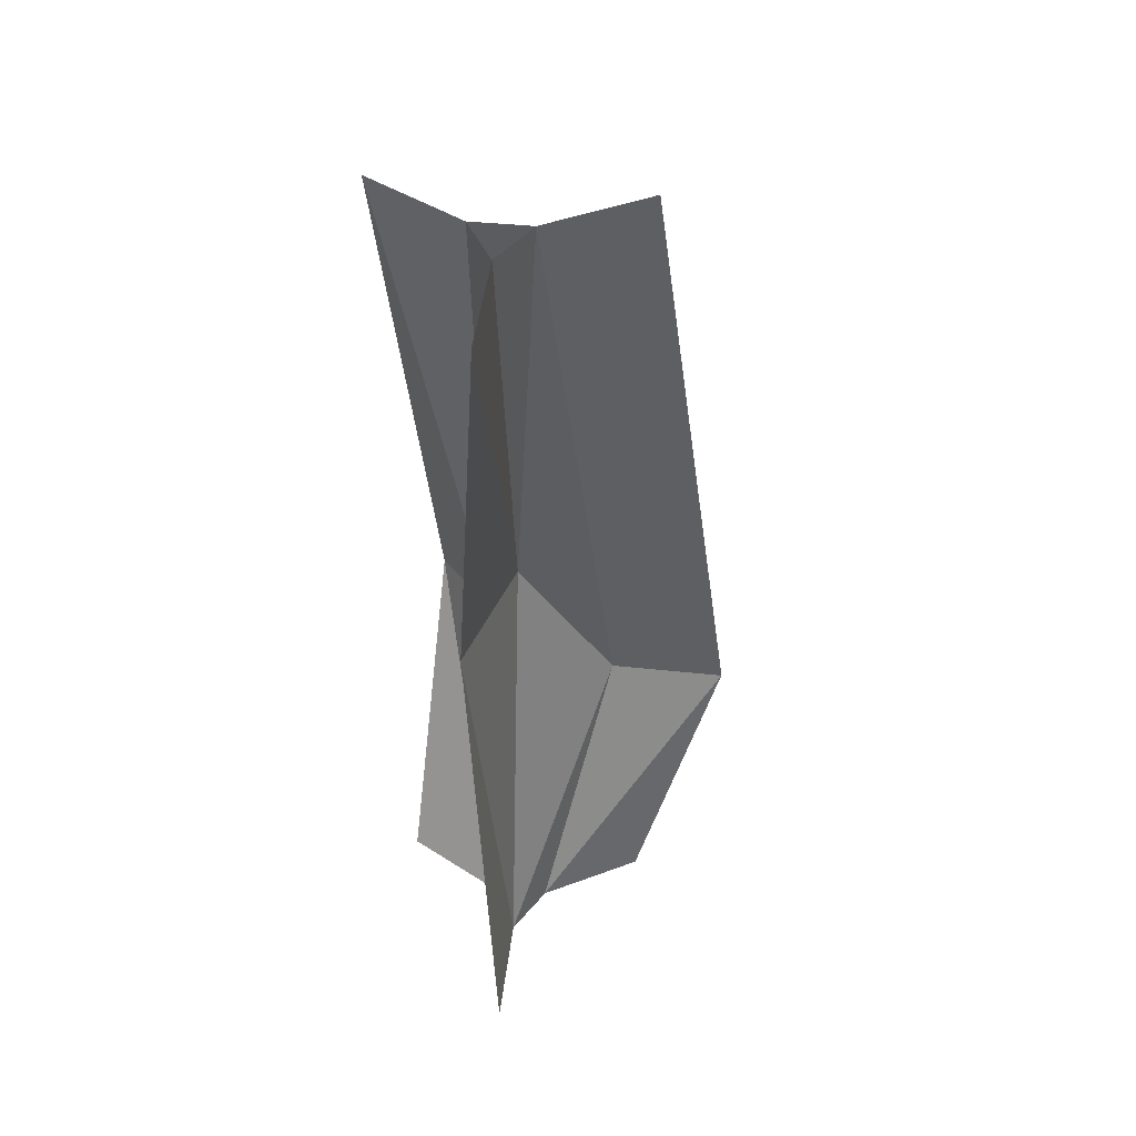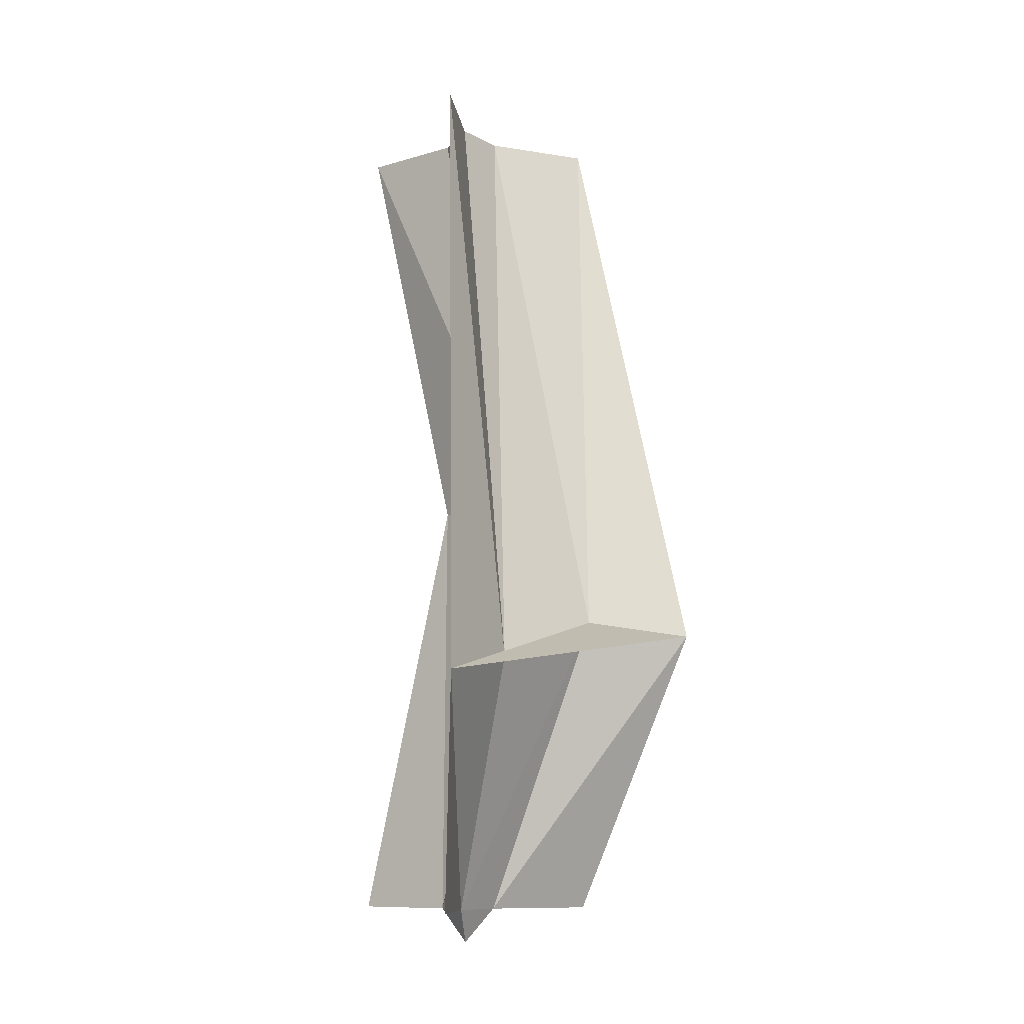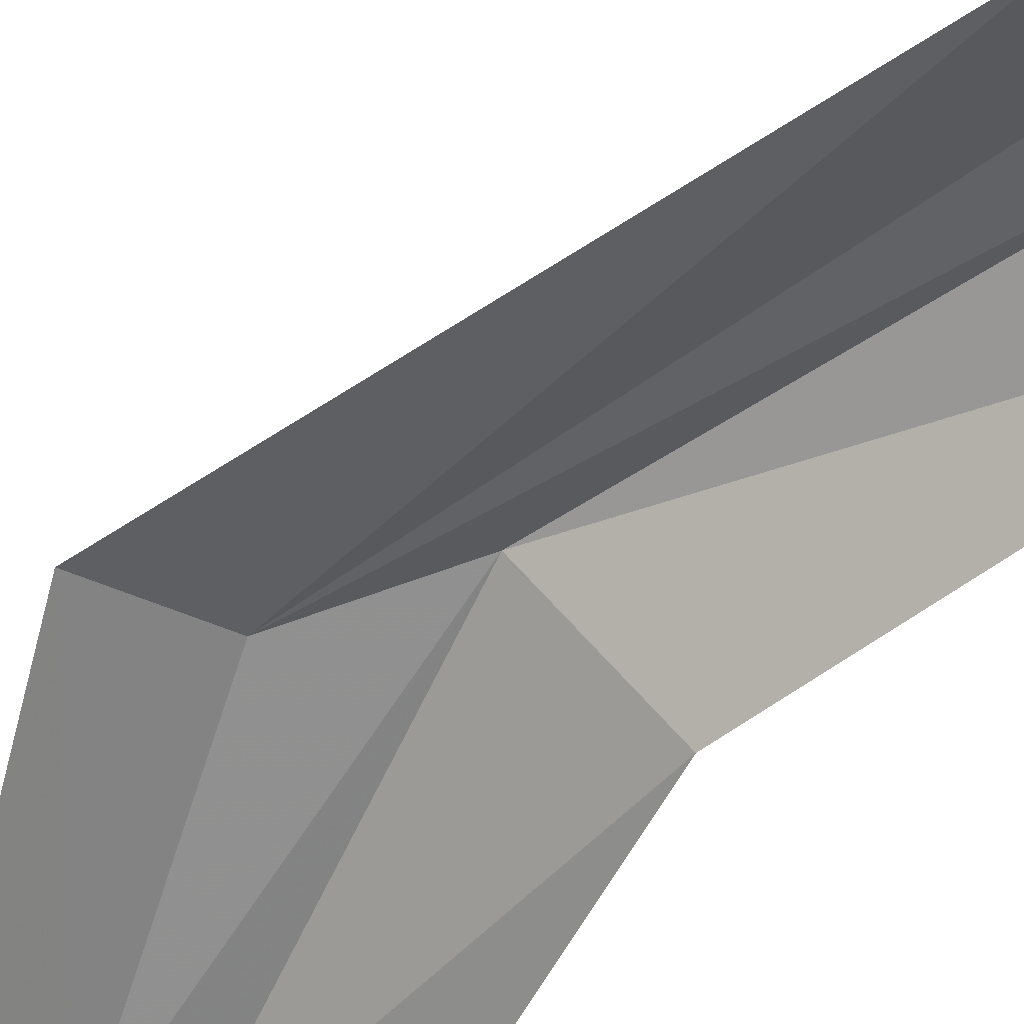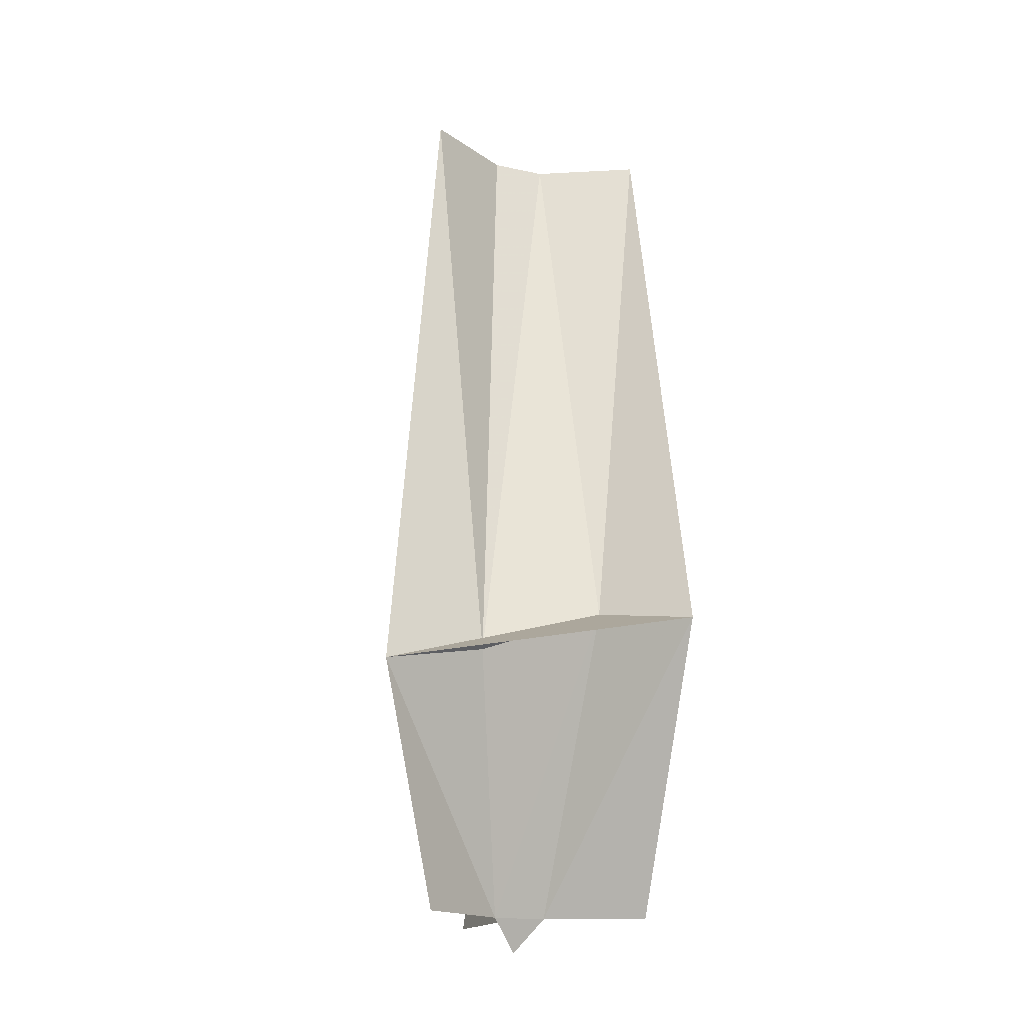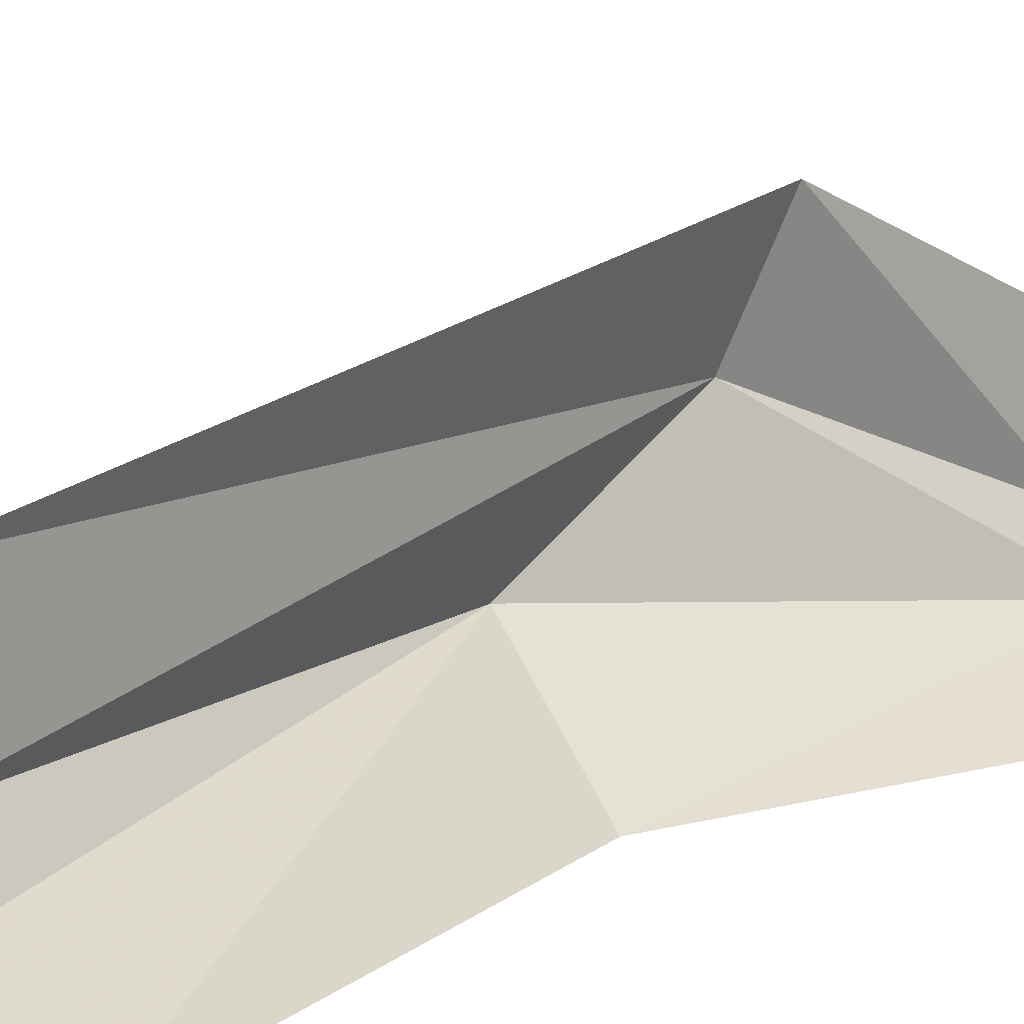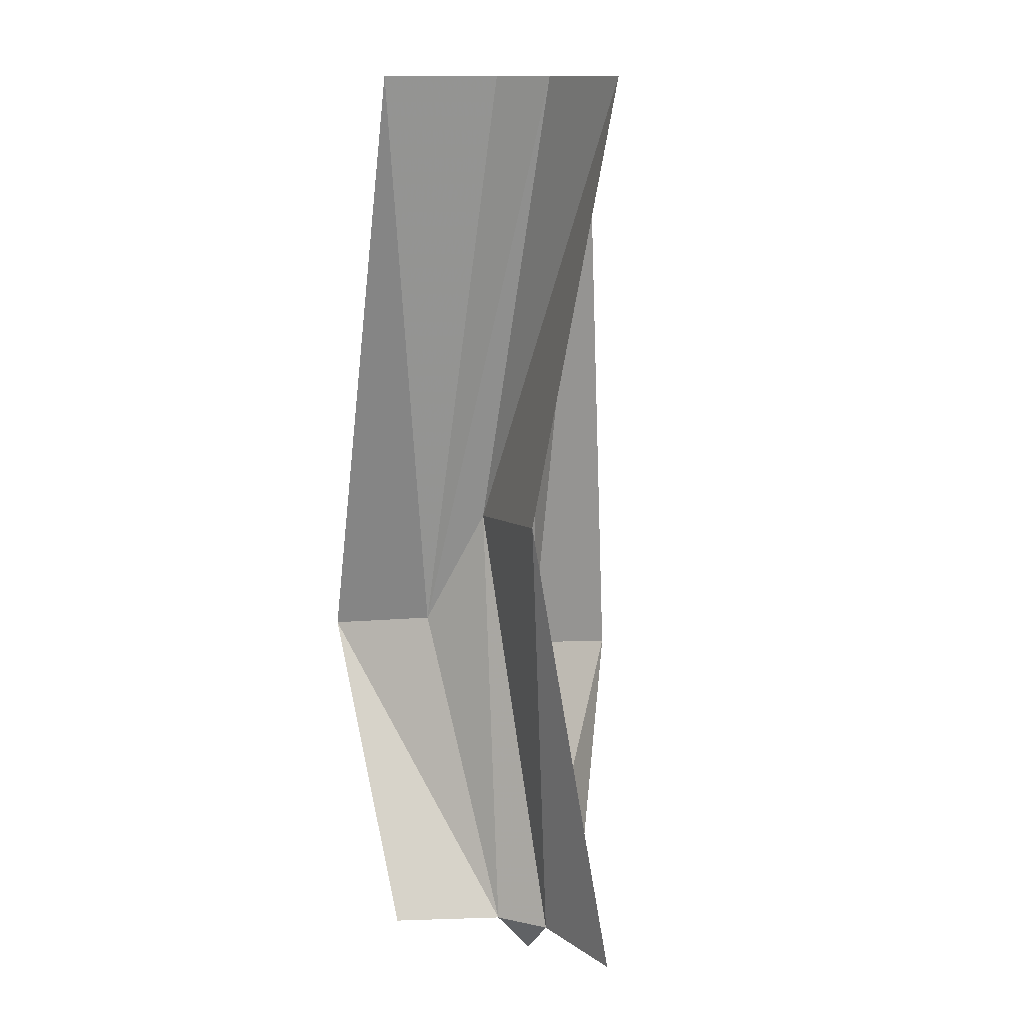
<metadata>
{"format":"obj","ext":"obj","renderer":"f3d","projection":"perspective","resolution":1024,"background":"white","views":[{"elev":44.8,"azim":66.6,"up":"+Z"},{"elev":-10.1,"azim":-172.9,"up":"+Z"},{"elev":-55.2,"azim":-38.3,"up":"+Y"},{"elev":-17.1,"azim":-143.8,"up":"+Z"},{"elev":11.5,"azim":42.0,"up":"+Y"},{"elev":13.2,"azim":25.9,"up":"+Z"}]}
</metadata>
<code>
g hd_lightningBigHalf2_mesh
v -0.1598 -0.09225 0
v 0 0.1845 0
v 0.1598 -0.09225 0
v 0 0 -0.2
v -0.1598 -0.09225 5
v 0 0.1845 5
v 0.1598 -0.09225 5
v -0.3421 0.7728 1.489
v -0.4099 0.2167 2.428
v -0.7957 0.2131 1.743
v -0.6928 -0.4 0
v -1.394 0.1284 1.658
v 0 0.8 0
v -0.1194 1.384 1.361
v 0.6928 -0.4 0
v 0.1827 -0.3462 2.538
v 0 0.8 5
v 0.6928 -0.4 5
v -0.6928 -0.4 5
v 0 0.1845 0
v 0 0 -0.2
v 0.1598 -0.09225 0
v 0 0 -0.2
v -0.1598 -0.09225 0
v 0 0.1845 0
v -0.1598 -0.09225 0
v 0.1598 -0.09225 0
v -0.3421 0.7728 1.489
v 0 0.1845 0
v -0.1598 -0.09225 0
v -0.7957 0.2131 1.743
v -0.4099 0.2167 2.428
v 0.1598 -0.09225 0
v -0.4099 0.2167 2.428
v -0.3421 0.7728 1.489
v -0.7957 0.2131 1.743
v 0.1598 -0.09225 5
v -0.4099 0.2167 2.428
v -0.3421 0.7728 1.489
v 0 0.1845 5
v -0.1598 -0.09225 5
v -0.7957 0.2131 1.743
v -0.1598 -0.09225 0
v -0.7957 0.2131 1.743
v 0 0.1845 0
v -0.3421 0.7728 1.489
v 0.1598 -0.09225 0
v -0.4099 0.2167 2.428
v -0.3421 0.7728 1.489
v 0 0.1845 5
v -0.1194 1.384 1.361
v -0.4099 0.2167 2.428
v 0.1598 -0.09225 5
v 0.1827 -0.3462 2.538
v -0.7957 0.2131 1.743
v -0.1598 -0.09225 5
v -1.394 0.1284 1.658
v -0.7957 0.2131 1.743
v -0.3421 0.7728 1.489
v -0.1194 1.384 1.361
v -1.394 0.1284 1.658
v -0.1598 -0.09225 0
v -0.6928 -0.4 0
v -1.394 0.1284 1.658
v -0.7957 0.2131 1.743
v 0 0.1845 0
v 0 0.8 0
v -0.1194 1.384 1.361
v -0.3421 0.7728 1.489
v 0.1598 -0.09225 0
v 0.6928 -0.4 0
v 0.1827 -0.3462 2.538
v -0.4099 0.2167 2.428
v -0.3421 0.7728 1.489
v -0.1194 1.384 1.361
v 0 0.8 5
v 0 0.1845 5
v -0.4099 0.2167 2.428
v 0.1827 -0.3462 2.538
v 0.6928 -0.4 5
v 0.1598 -0.09225 5
v -0.7957 0.2131 1.743
v -1.394 0.1284 1.658
v -0.6928 -0.4 5
v -0.1598 -0.09225 5
v -0.7957 0.2131 1.743
v -1.394 0.1284 1.658
v -0.1194 1.384 1.361
v -0.3421 0.7728 1.489
g hd_lightningBigHalf2_mesh_0
f 12 44 43
f 11 12 43
f 14 46 45
f 13 14 45
f 16 48 47
f 15 16 47
f 17 50 49
f 51 17 49
f 18 53 52
f 54 18 52
f 19 56 55
f 57 19 55
f 60 59 58
f 61 60 58
f 64 63 62
f 65 64 62
f 68 67 66
f 69 68 66
f 72 71 70
f 73 72 70
f 76 75 74
f 77 76 74
f 80 79 78
f 81 80 78
f 84 83 82
f 85 84 82
f 88 87 86
f 89 88 86
f 2 4 1
f 2 4 1
f 3 21 20
f 3 21 20
f 37 5 36
f 37 5 36
f 38 37 36
f 38 37 36
f 6 7 34
f 6 7 34
f 35 6 34
f 35 6 34
f 10 8 25
f 10 8 25
f 26 10 25
f 26 10 25
f 28 9 27
f 28 9 27
f 29 28 27
f 29 28 27
f 24 23 22
f 24 23 22
f 32 31 30
f 32 31 30
f 33 32 30
f 33 32 30
f 41 40 39
f 41 40 39
f 42 41 39
f 42 41 39

</code>
